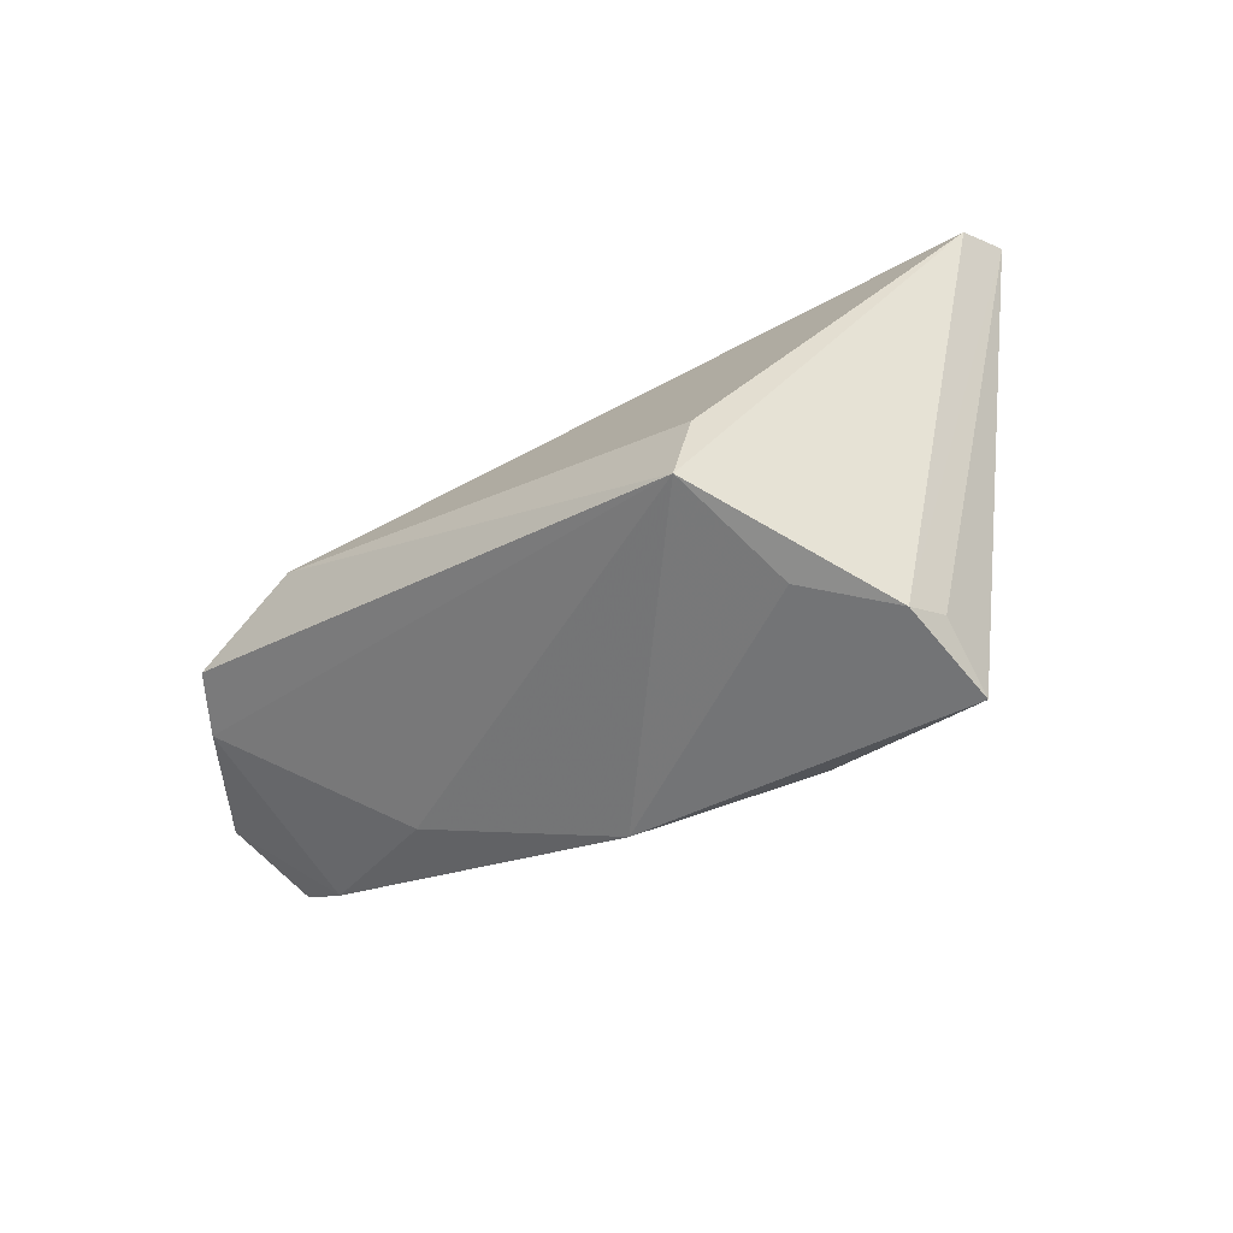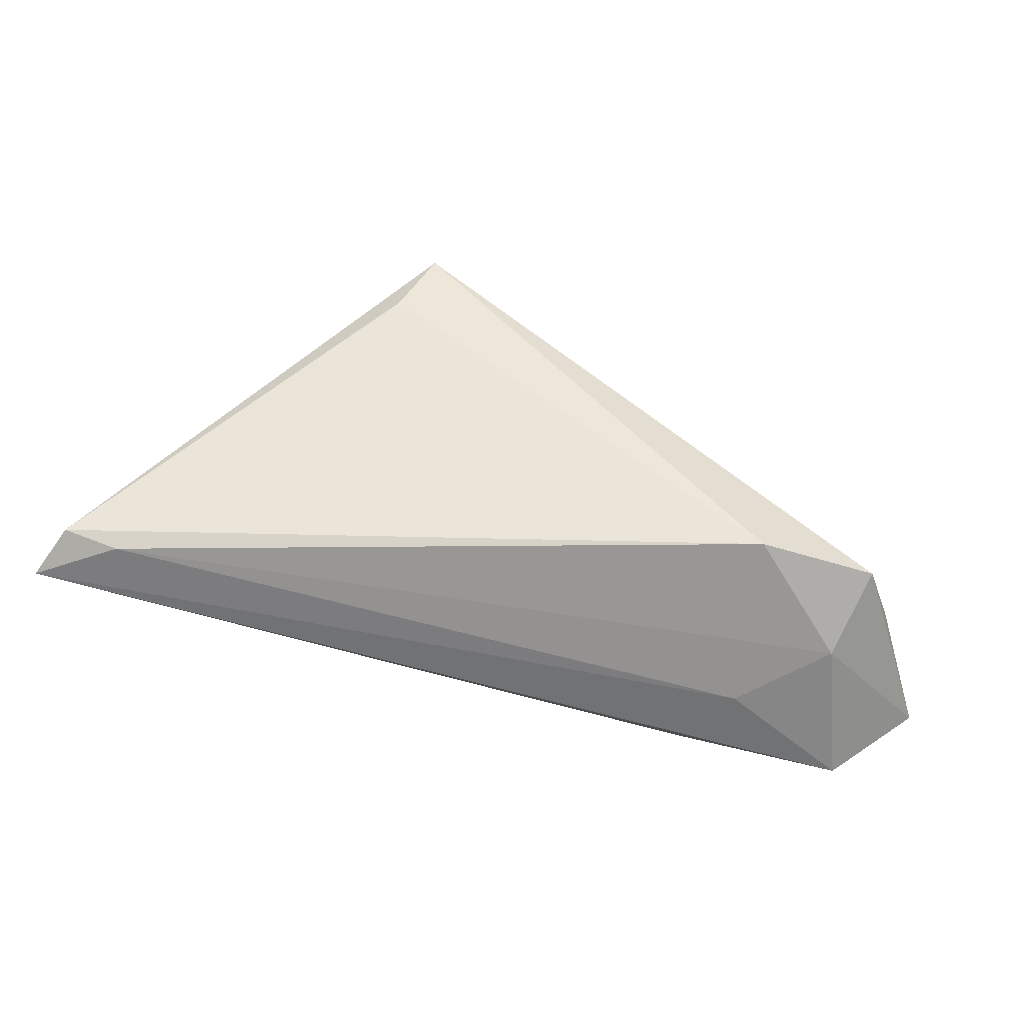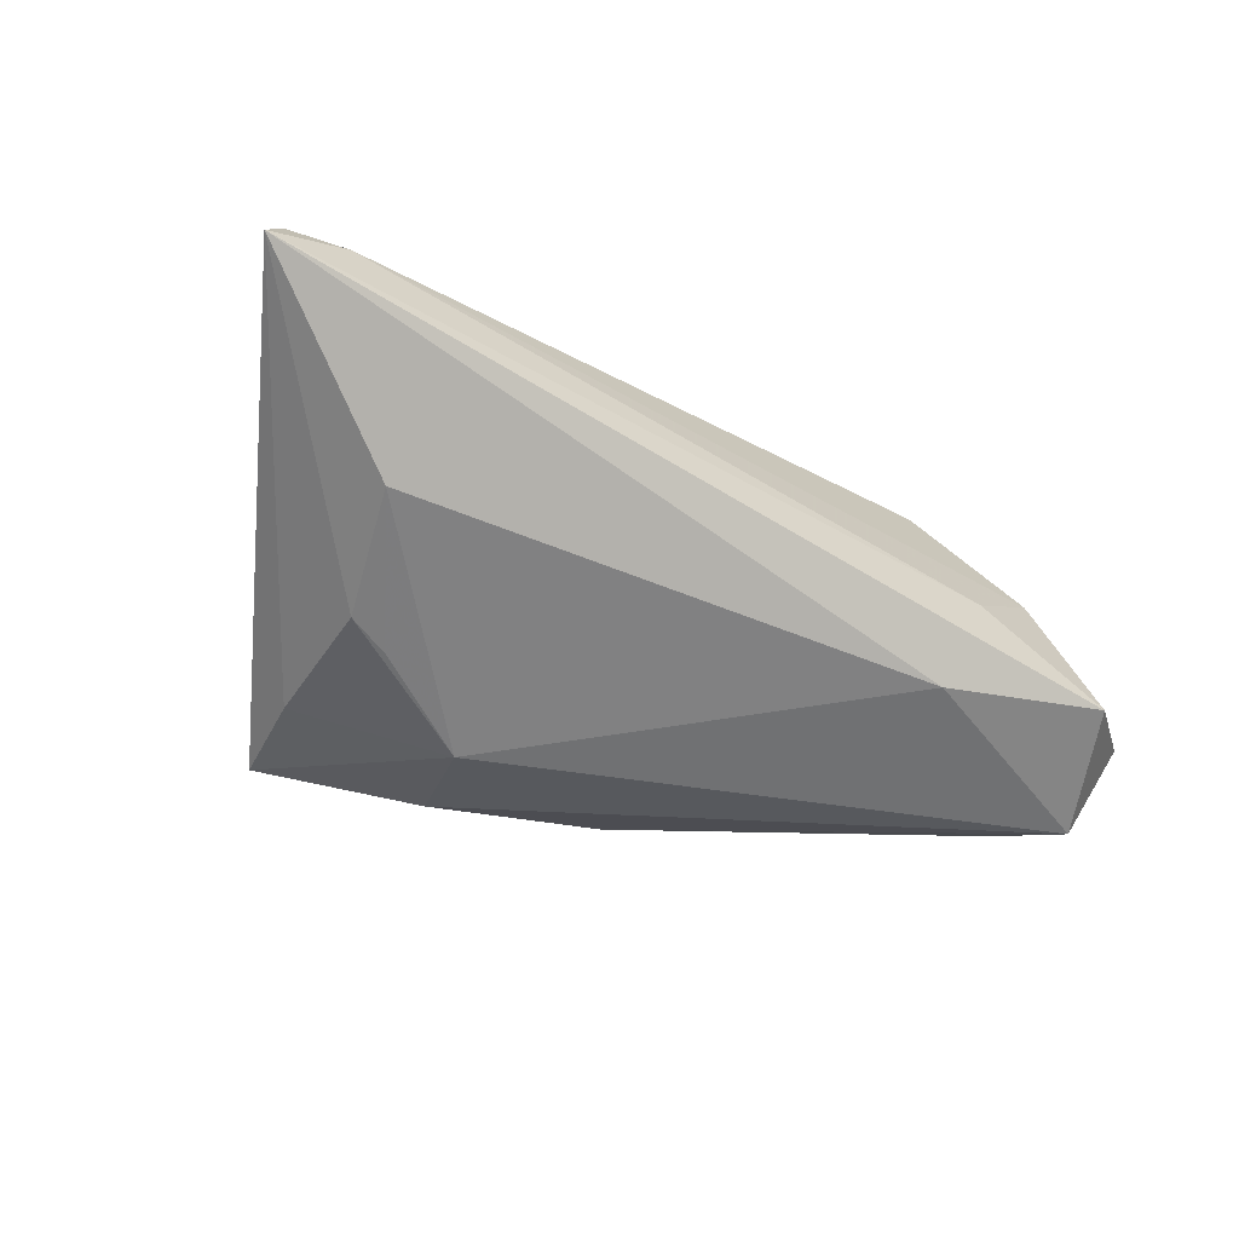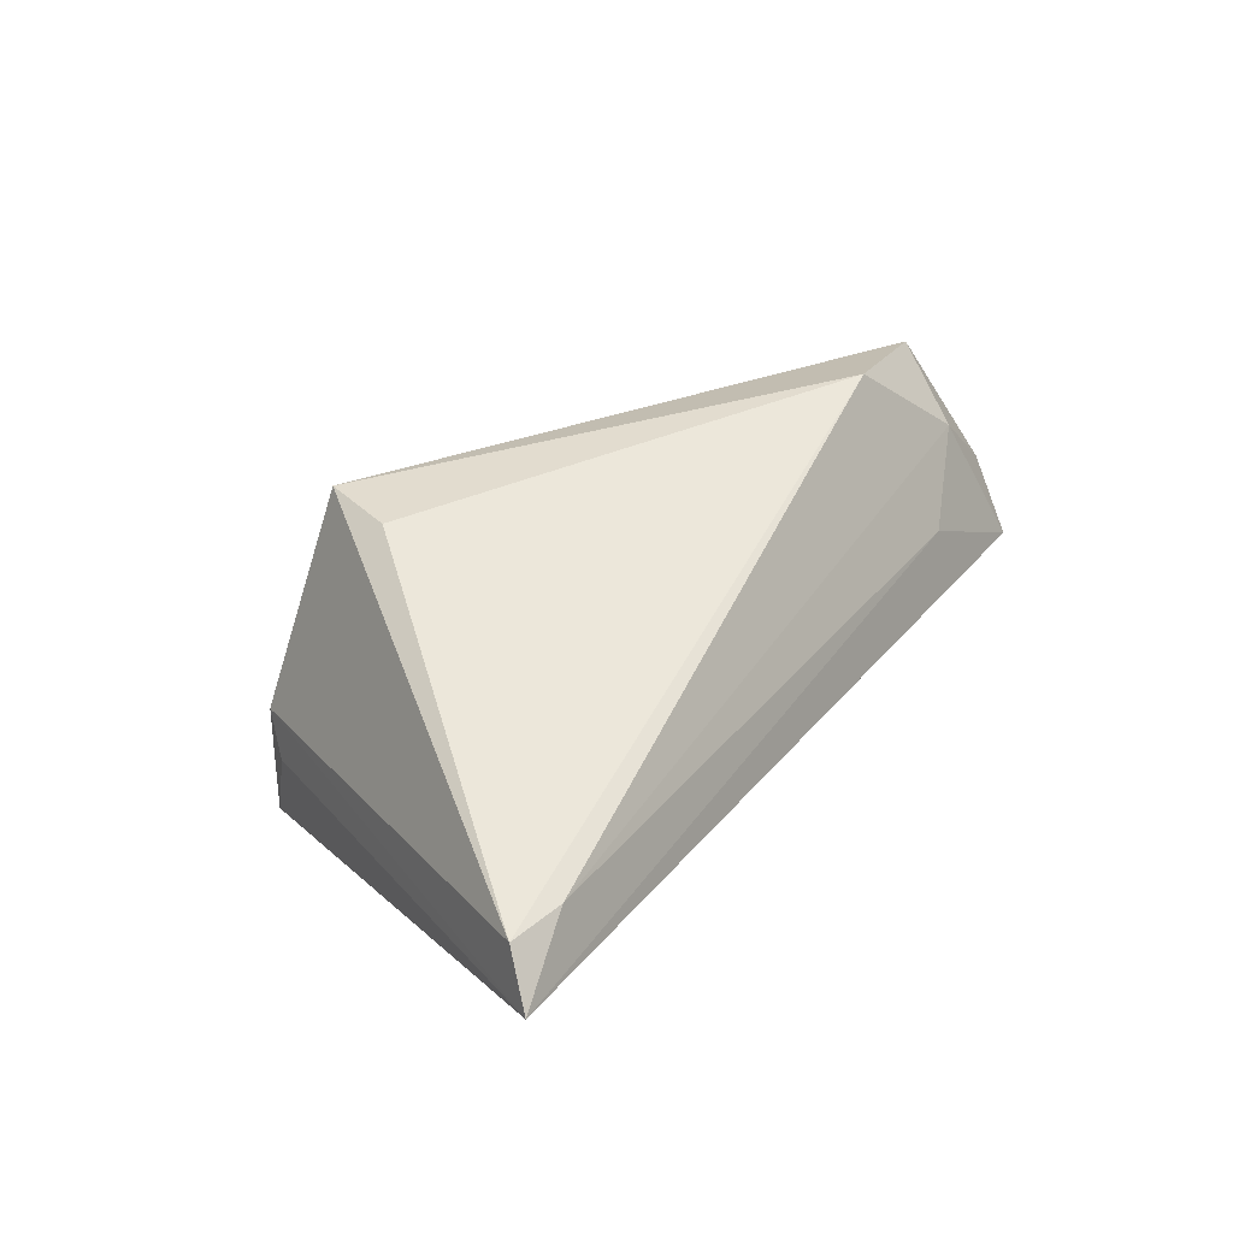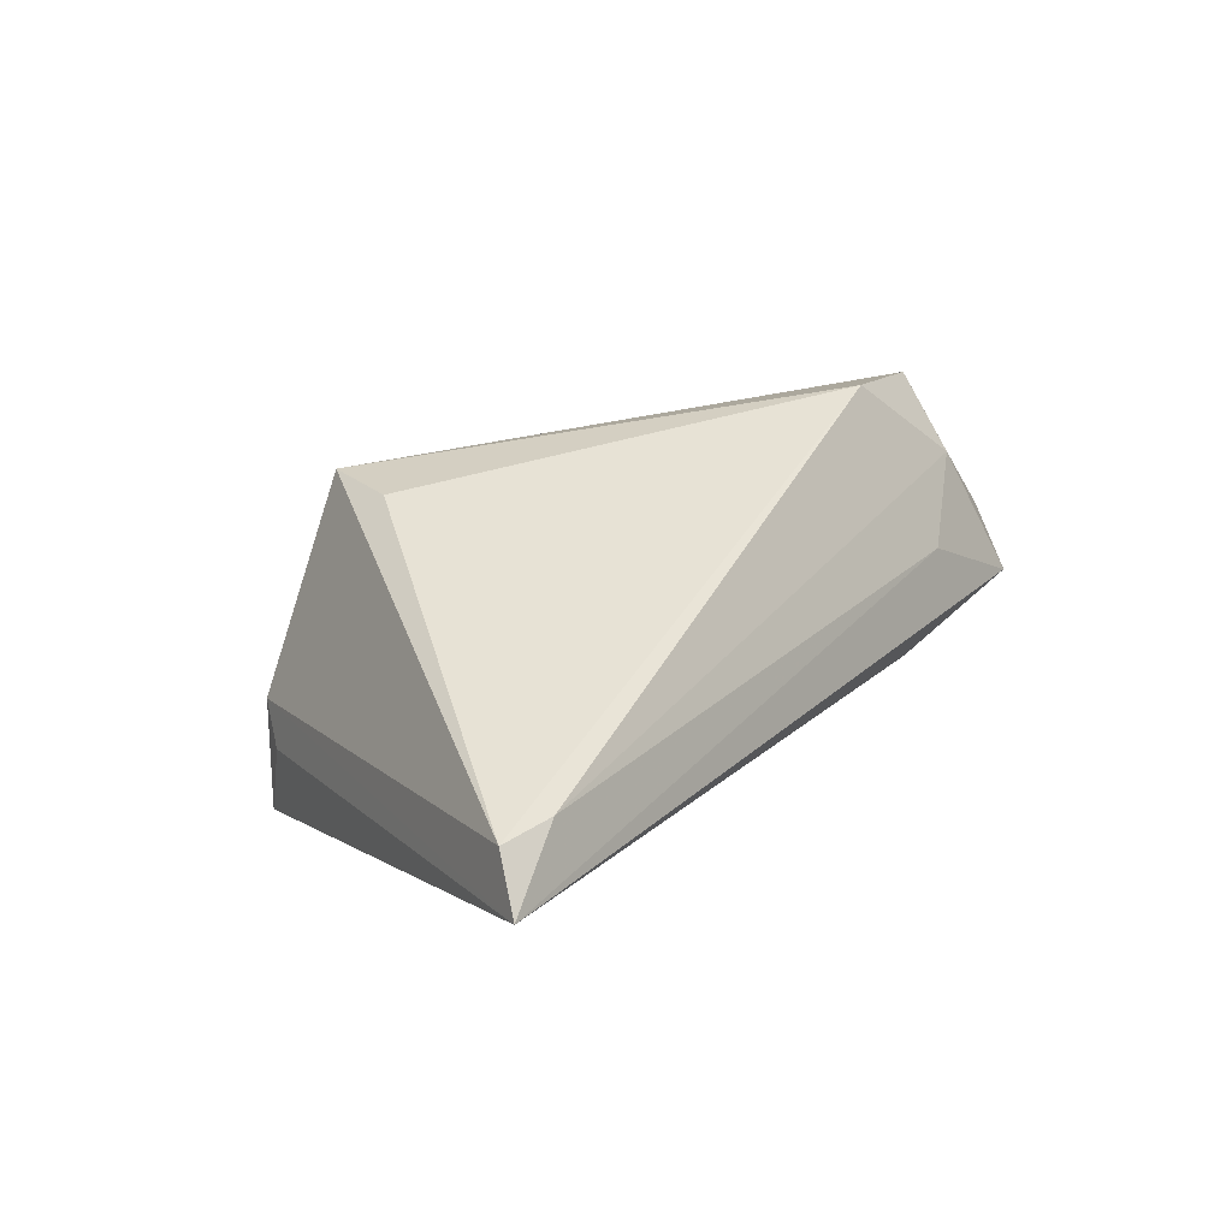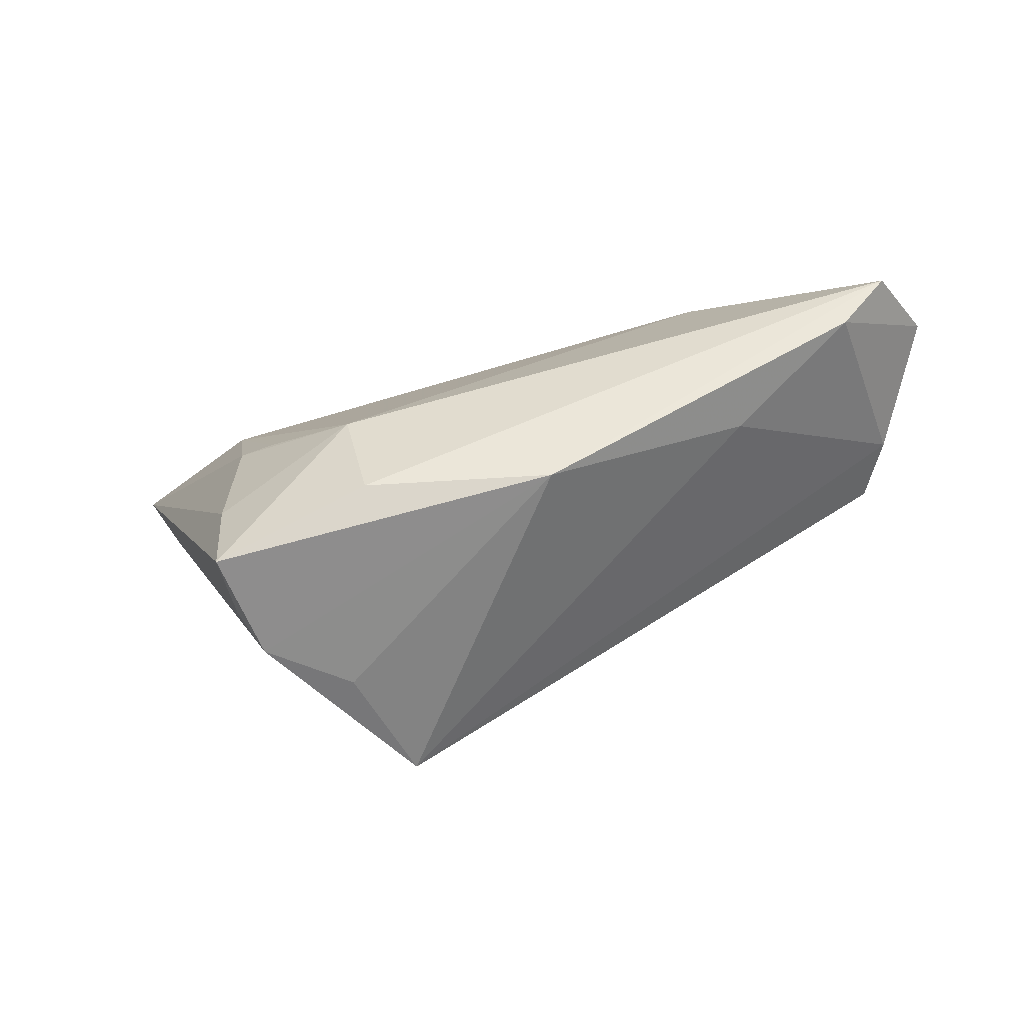
<metadata>
{"format":"obj","ext":"obj","renderer":"f3d","projection":"perspective","resolution":1024,"background":"white","views":[{"elev":-72.6,"azim":25.7,"up":"+Y"},{"elev":55.9,"azim":-171.4,"up":"+Z"},{"elev":-29.3,"azim":148.6,"up":"+Z"},{"elev":47.3,"azim":123.2,"up":"+Z"},{"elev":37.7,"azim":123.9,"up":"+Z"},{"elev":-50.7,"azim":-172.3,"up":"+Y"}]}
</metadata>
<code>
v -0.05762 0.01219 -0.02196
v 0.04632 0.02249 0.01787
v -0.03576 -0.006152 -0.01333
v -0.01066 -0.02062 -0.01977
v 0.05733 0.02552 0.01388
v 0.0325 -0.02971 -0.01864
v 0.01872 -0.03153 0.002932
v 0.01643 -0.007796 -0.02196
v 0.02883 -0.001214 -0.01504
v 0.01293 -0.03236 0.01914
v -0.05387 0.007671 0.01216
v -0.06316 0.0161 -0.01094
v -0.0377 0.02241 -0.0006813
v 0.01322 -0.02152 -0.02196
v 0.03383 0.0002991 -0.01264
v -0.05291 0.02552 -0.01206
v 0.05352 0.02109 0.01872
v -0.04983 0.01685 0.005299
v 0.02905 -0.03204 -0.004615
v -0.03081 0.02239 -0.01358
v -0.05697 0.008554 0.004017
v -0.05154 0.00471 -0.02084
v 0.03726 0.01493 -0.004722
v -0.03858 0.00937 0.0186
v 0.0163 -0.02239 0.02117
v 0.03222 -0.02824 -0.008508
v 0.03382 -0.01707 -0.01628
f 6 19 4
f 17 19 5
f 10 19 17
f 10 24 11
f 5 6 27
f 6 8 27
f 26 6 5
f 5 19 26
f 26 19 6
f 1 20 8
f 14 8 6
f 6 4 14
f 14 1 8
f 4 1 14
f 7 19 10
f 10 4 7
f 7 4 19
f 5 13 2
f 2 17 5
f 24 17 2
f 25 24 10
f 10 17 25
f 25 17 24
f 3 4 10
f 18 11 24
f 24 2 18
f 18 2 13
f 12 11 18
f 23 20 5
f 8 20 23
f 16 1 12
f 20 1 16
f 12 18 16
f 16 18 13
f 16 13 5
f 5 20 16
f 10 11 21
f 21 3 10
f 21 11 12
f 22 1 4
f 4 3 22
f 3 21 22
f 12 1 22
f 22 21 12
f 15 27 8
f 5 27 15
f 15 23 5
f 8 23 9
f 9 15 8
f 23 15 9

</code>
